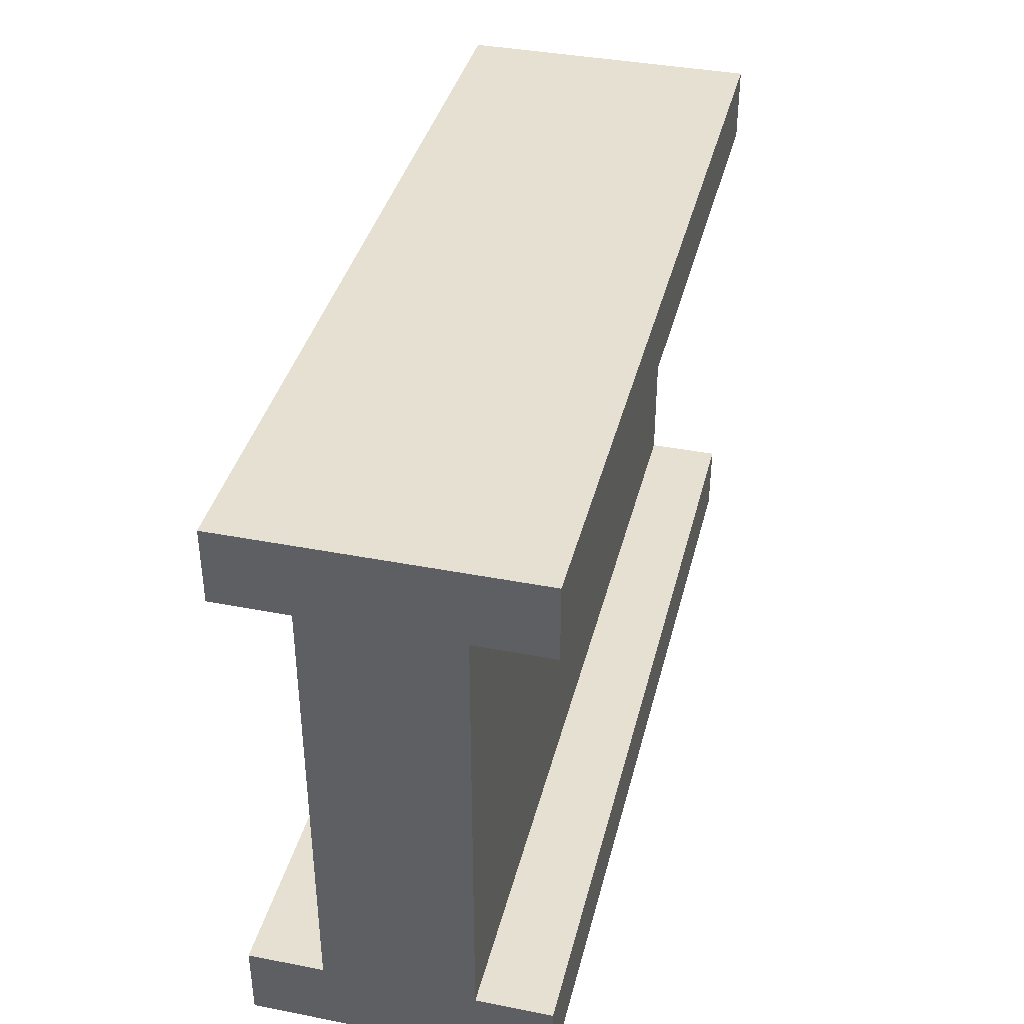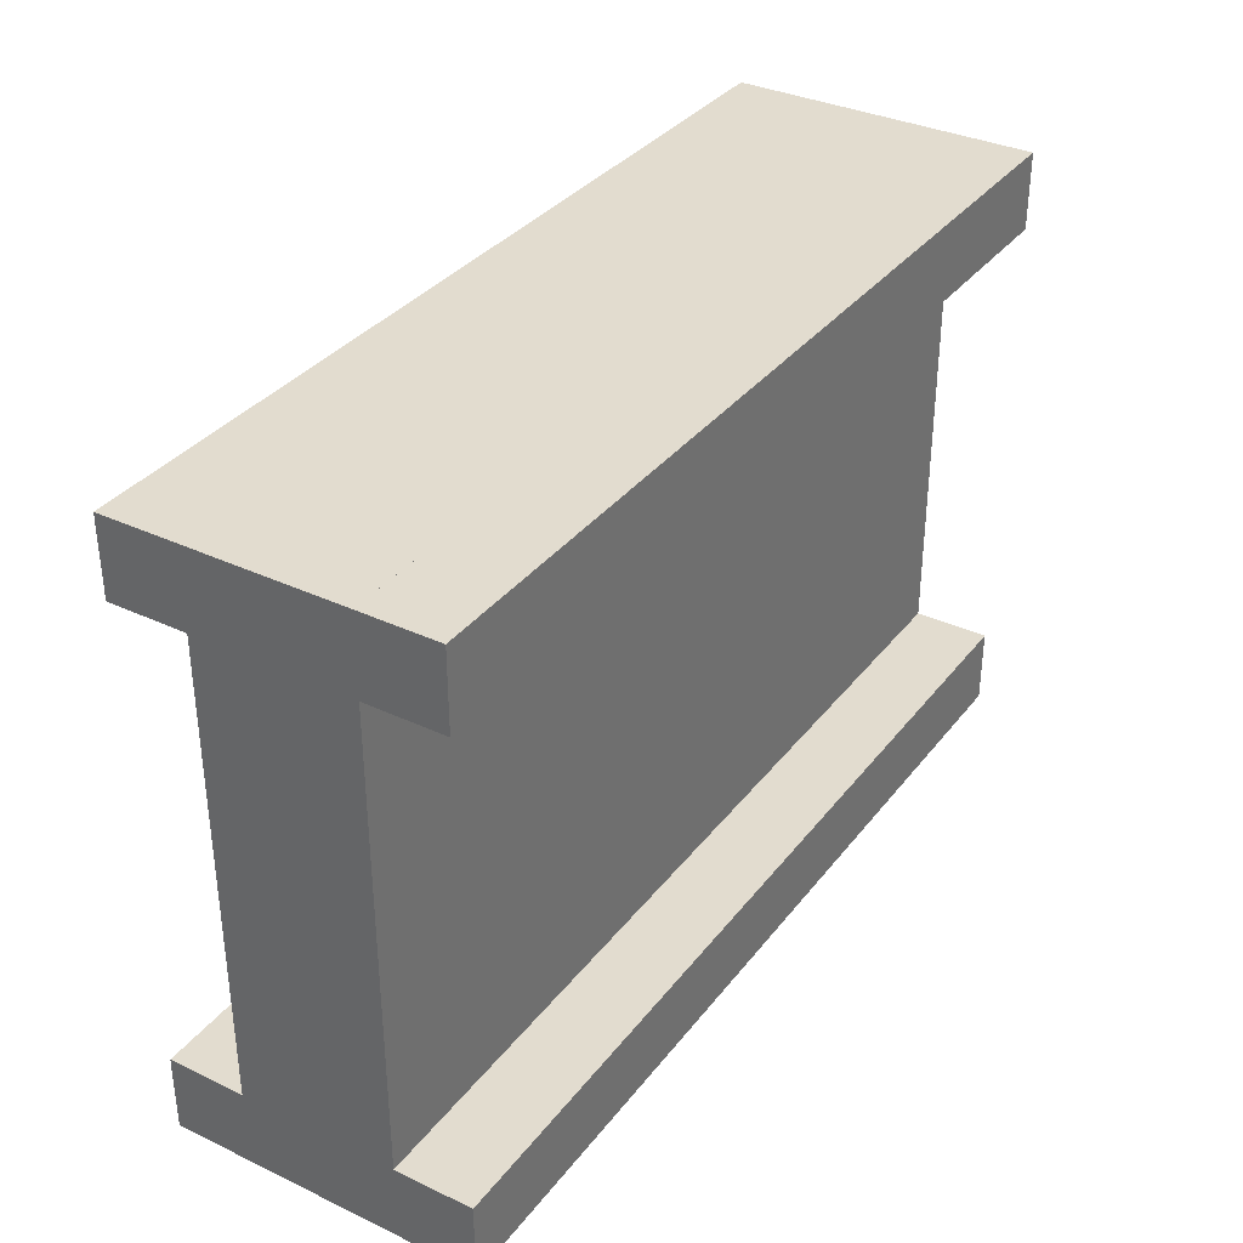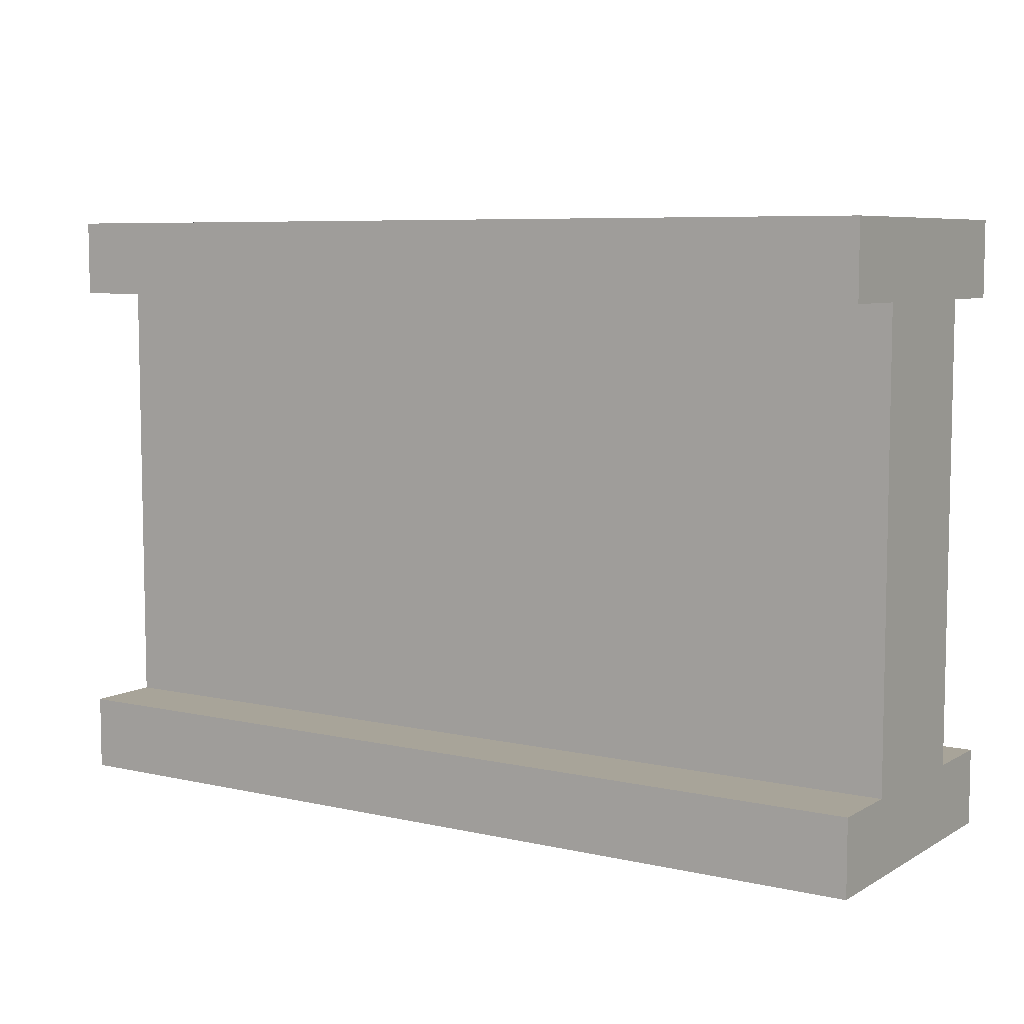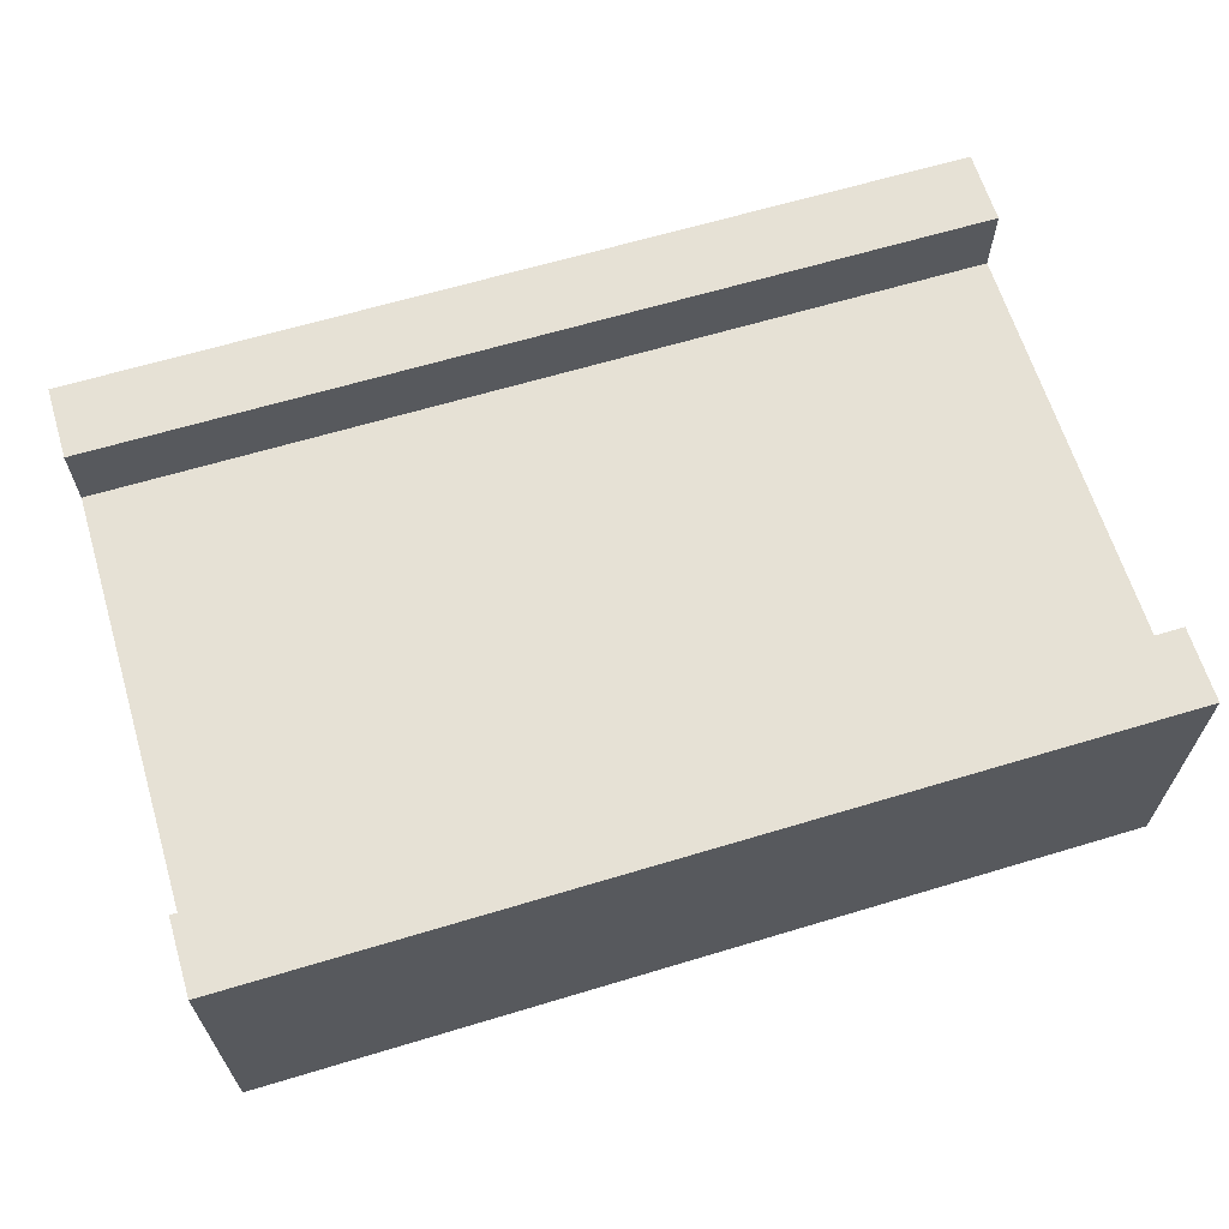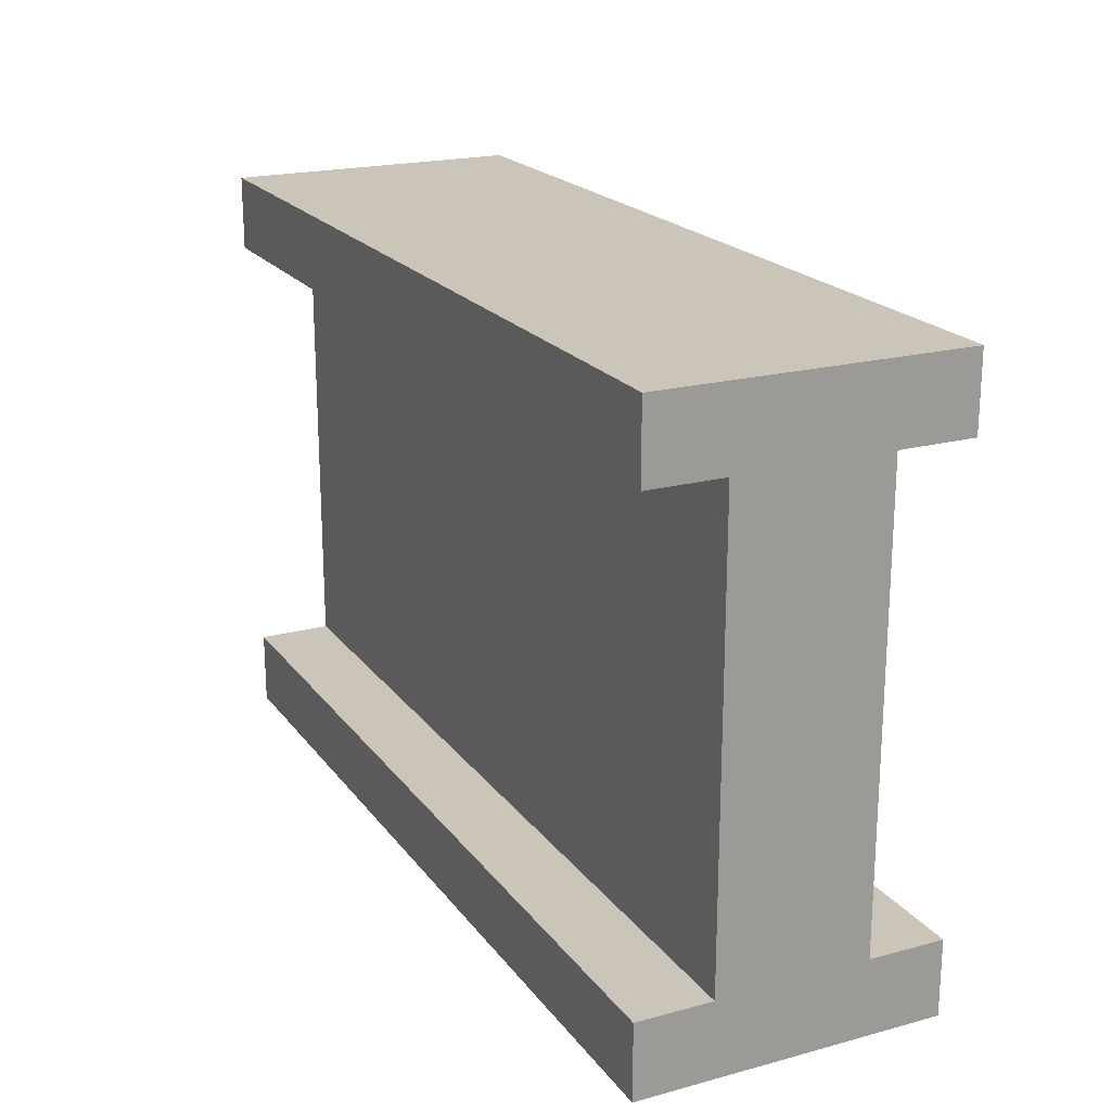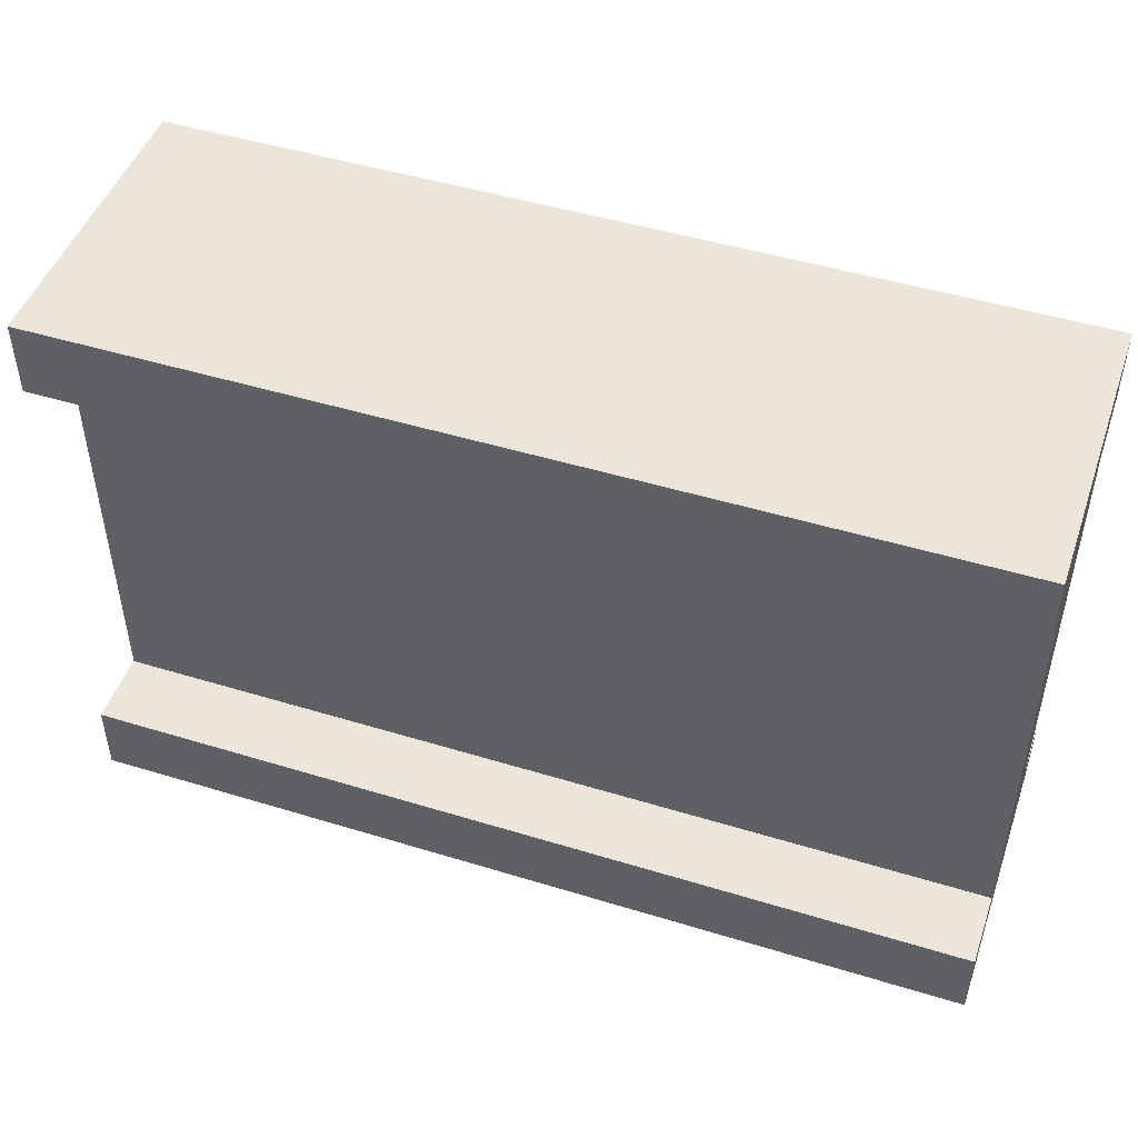
<metadata>
{"format":"obj","ext":"obj","renderer":"f3d","projection":"perspective","resolution":1024,"background":"white","views":[{"elev":38.5,"azim":103.8,"up":"+Y"},{"elev":34.6,"azim":-57.8,"up":"+Y"},{"elev":7.1,"azim":-147.0,"up":"+Y"},{"elev":64.2,"azim":-16.9,"up":"+Z"},{"elev":20.4,"azim":-116.0,"up":"+Y"},{"elev":47.8,"azim":-161.0,"up":"+Y"}]}
</metadata>
<code>
o Wall_Str_05
v 0.5 2 0.25
v -0.5 2 0.25
v -1.5 0.25 0.5
v 1.5 0.25 0.5
v -1.5 0.25 0.25
v 1.5 0.25 0.25
v -1.5 0 0.5
v 1.5 0 0.5
v -1.5 0.25 0.5
v 1.5 0.25 0.5
v -1.5 2 0.5
v 1.5 2 0.5
v -1.5 2 -0.5
v 1.5 2 -0.5
v -1.5 1.75 0.5
v 1.5 1.75 0.5
v -1.5 2 0.5
v 1.5 2 0.5
v -1.5 1.75 0.5
v 1.5 1.75 0.5
v -1.5 1.75 0.25
v 1.5 1.75 0.25
v 1.5 0.25 -0.5
v -1.5 0.25 -0.5
v 1.5 0.25 -0.25
v -1.5 0.25 -0.25
v 1.5 0 -0.5
v -1.5 0 -0.5
v 1.5 0.25 -0.5
v -1.5 0.25 -0.5
v 1.5 0 -0.25
v -1.5 0 -0.25
v 1.5 1.75 -0.5
v -1.5 1.75 -0.5
v 1.5 2 -0.5
v -1.5 2 -0.5
v 1.5 1.75 -0.5
v -1.5 1.75 -0.5
v 1.5 1.75 -0.25
v -1.5 1.75 -0.25
v 1.5 0 0.25
v 1.5 0 -0.25
v -1.5 0 0.25
v -1.5 0 -0.25
v 1.5 0 -0.25
v 1.5 0 -0.5
v 1.5 0.25 -0.25
v 1.5 0.25 -0.5
v 1.5 0 0.5
v 1.5 0 0.25
v 1.5 0.25 0.5
v 1.5 0.25 0.25
v -1.5 0 0.5
v -1.5 0 0.25
v -1.5 0.25 0.5
v -1.5 0.25 0.25
v -1.5 0 -0.25
v -1.5 0 -0.5
v -1.5 0.25 -0.25
v -1.5 0.25 -0.5
v -1.5 1.75 0.5
v -1.5 1.75 0.25
v -1.5 2 0.5
v -1.5 2 0.25
v -1.5 1.75 -0.25
v -1.5 1.75 -0.5
v -1.5 2 -0.25
v -1.5 2 -0.5
v 1.5 1.75 0.5
v 1.5 1.75 0.25
v 1.5 2 0.5
v 1.5 2 0.25
v 1.5 1.75 -0.25
v 1.5 1.75 -0.5
v 1.5 2 -0.25
v 1.5 2 -0.5
v 0.5 0 0.25
v -0.5 0 0.25
v 1.5 2 0.25
v 1.5 2 -0.25
v -1.5 2 0.25
v -1.5 2 -0.25
v 1.5 2 -0.25
v -1.5 2 -0.25
v -0.5 0 0.25
v 0.5 0 0.25
v 0.5 2 0.25
v -0.5 2 0.25
v -0.5 0 -0.25
v 0.5 0 -0.25
v -0.5 2 -0.25
v 0.5 2 -0.25
v -1.5 0 0.5
v 1.5 0 0.5
v -1.5 0 -0.5
v 1.5 0 -0.5
v -1.5 0 0.25
v 1.5 0 0.25
v 1.5 2 0.25
v -1.5 2 0.25
f 3 4 6 5
f 7 8 10 9
f 11 12 14 13
f 15 16 18 17
f 19 21 22 20
f 23 24 26 25
f 27 28 30 29
f 33 34 36 35
f 37 39 40 38
f 89 32 84 91
f 45 46 48 47
f 49 50 52 51
f 53 55 56 54
f 57 59 60 58
f 61 63 64 62
f 65 67 68 66
f 69 70 72 71
f 73 74 76 75
f 41 42 80 79
f 43 81 82 44
f 78 2 100 97
f 98 99 1 77
f 85 86 87 88
f 31 90 92 83
f 90 89 91 92
f 93 95 96 94

</code>
